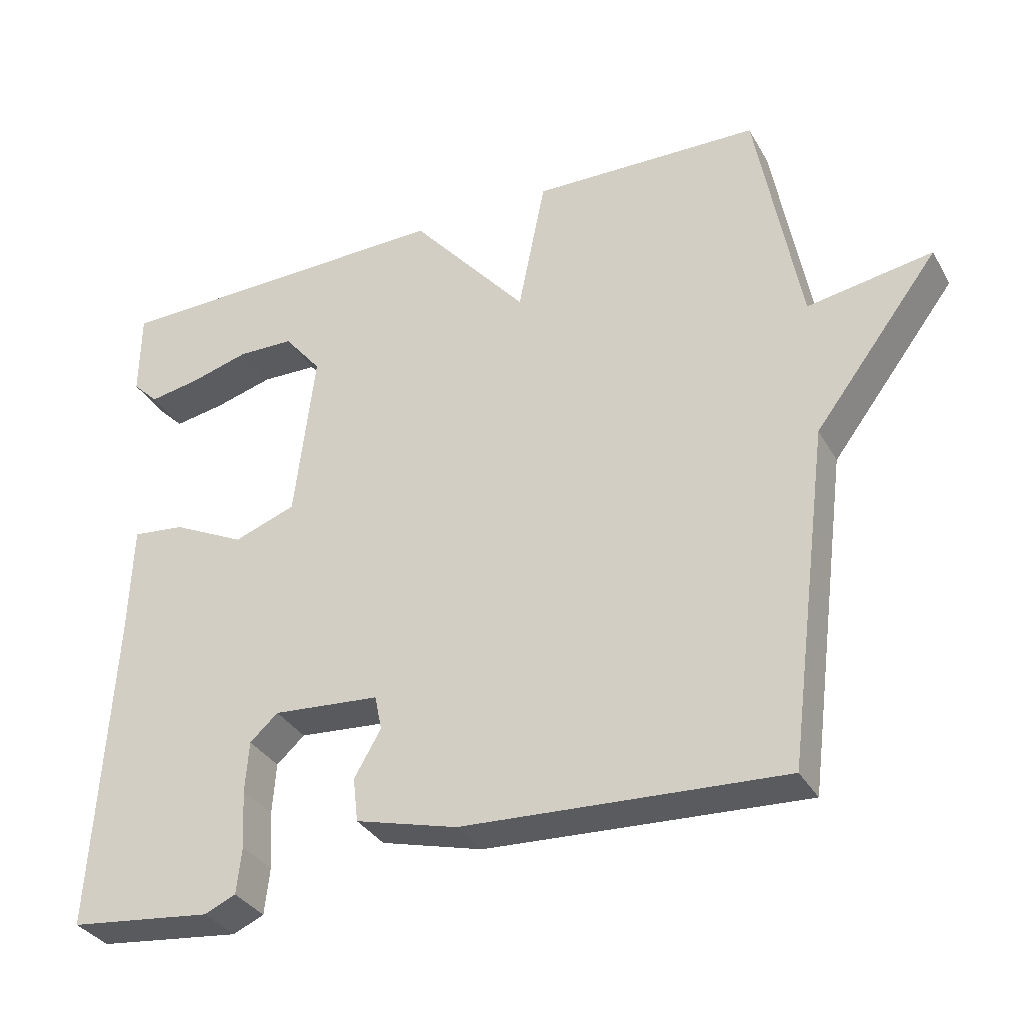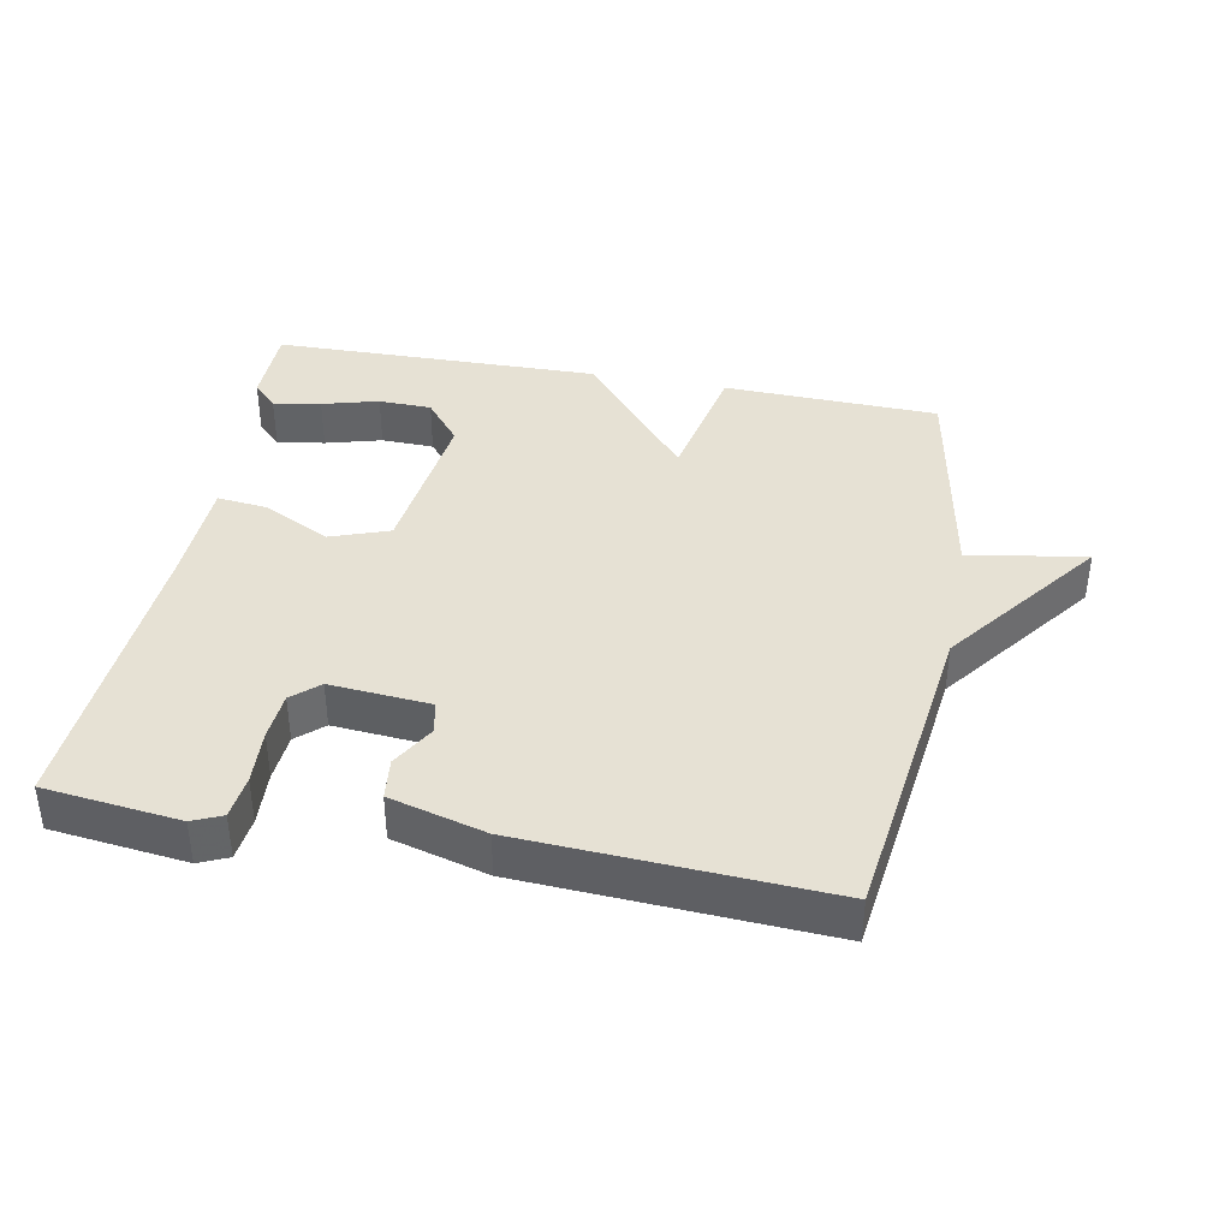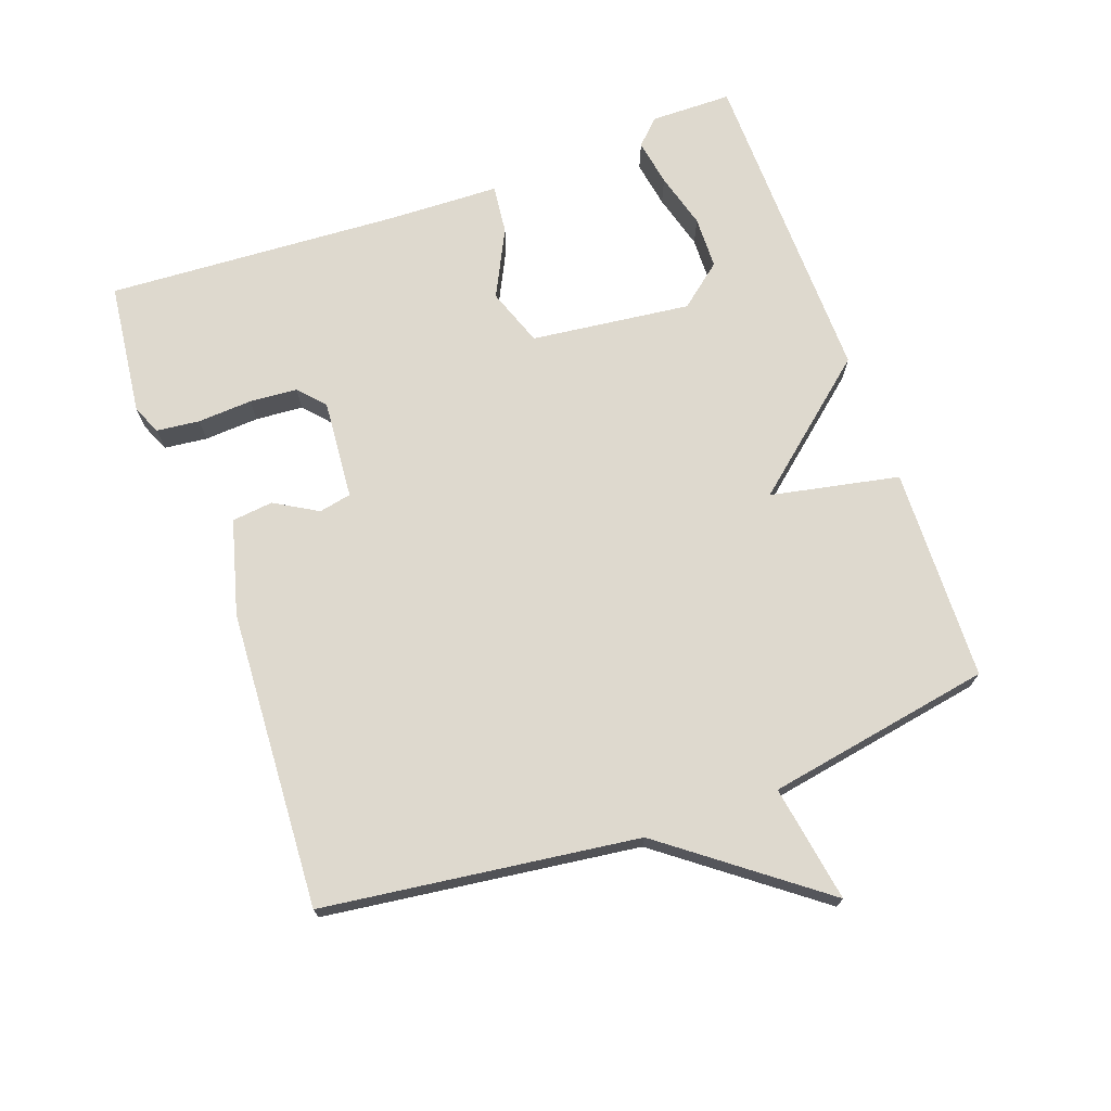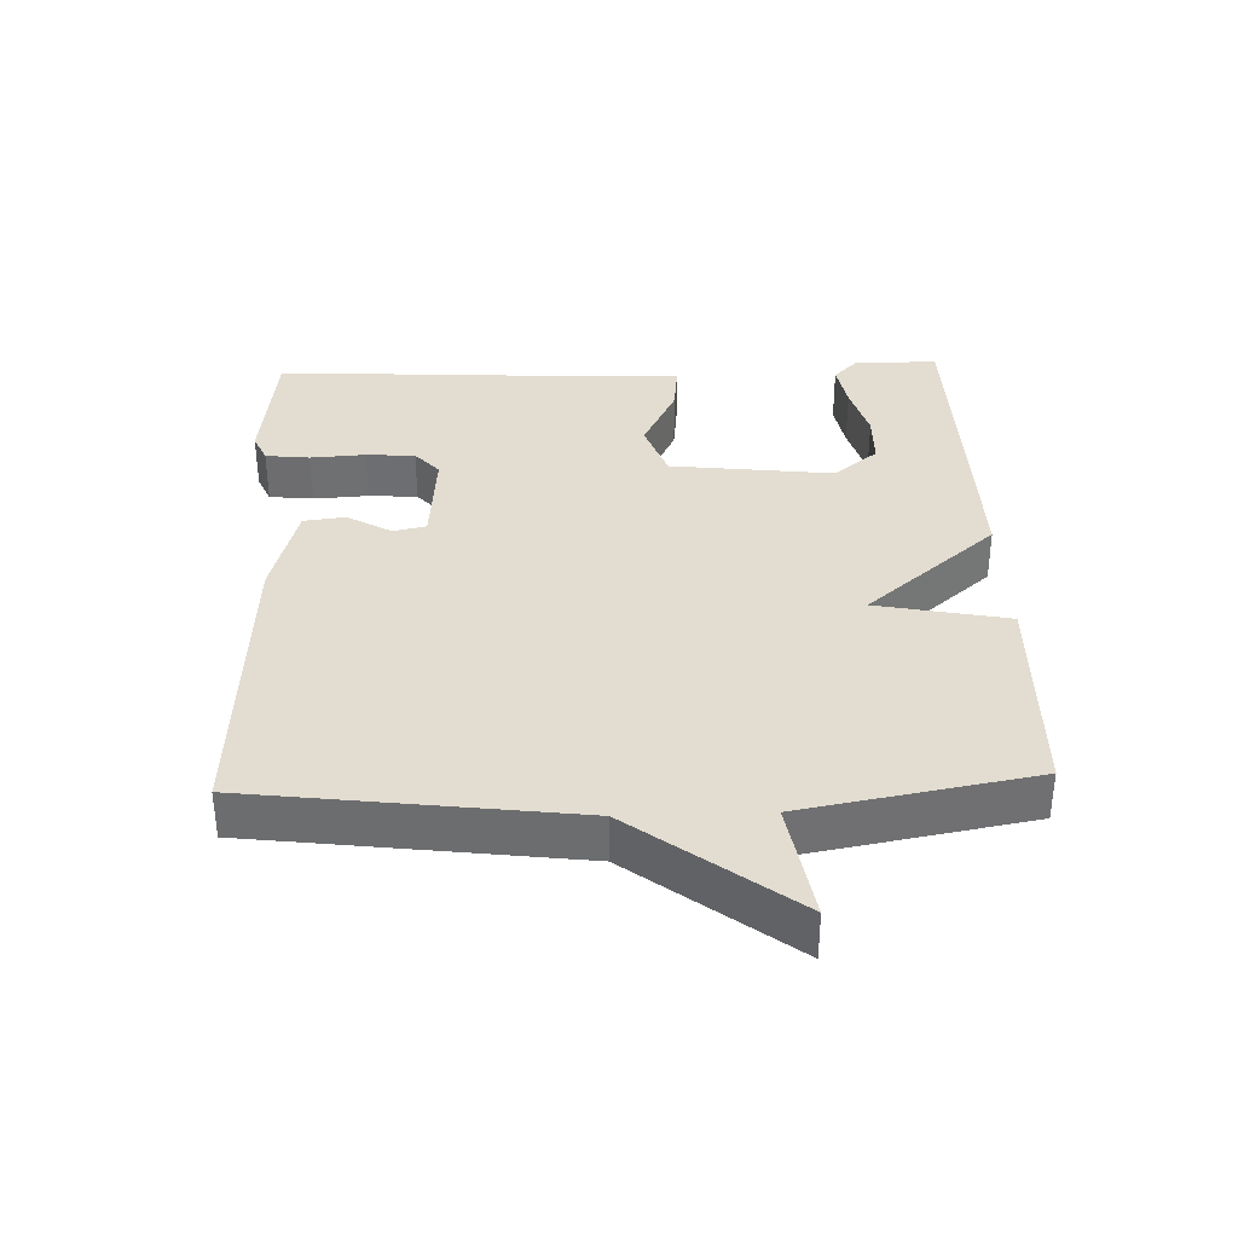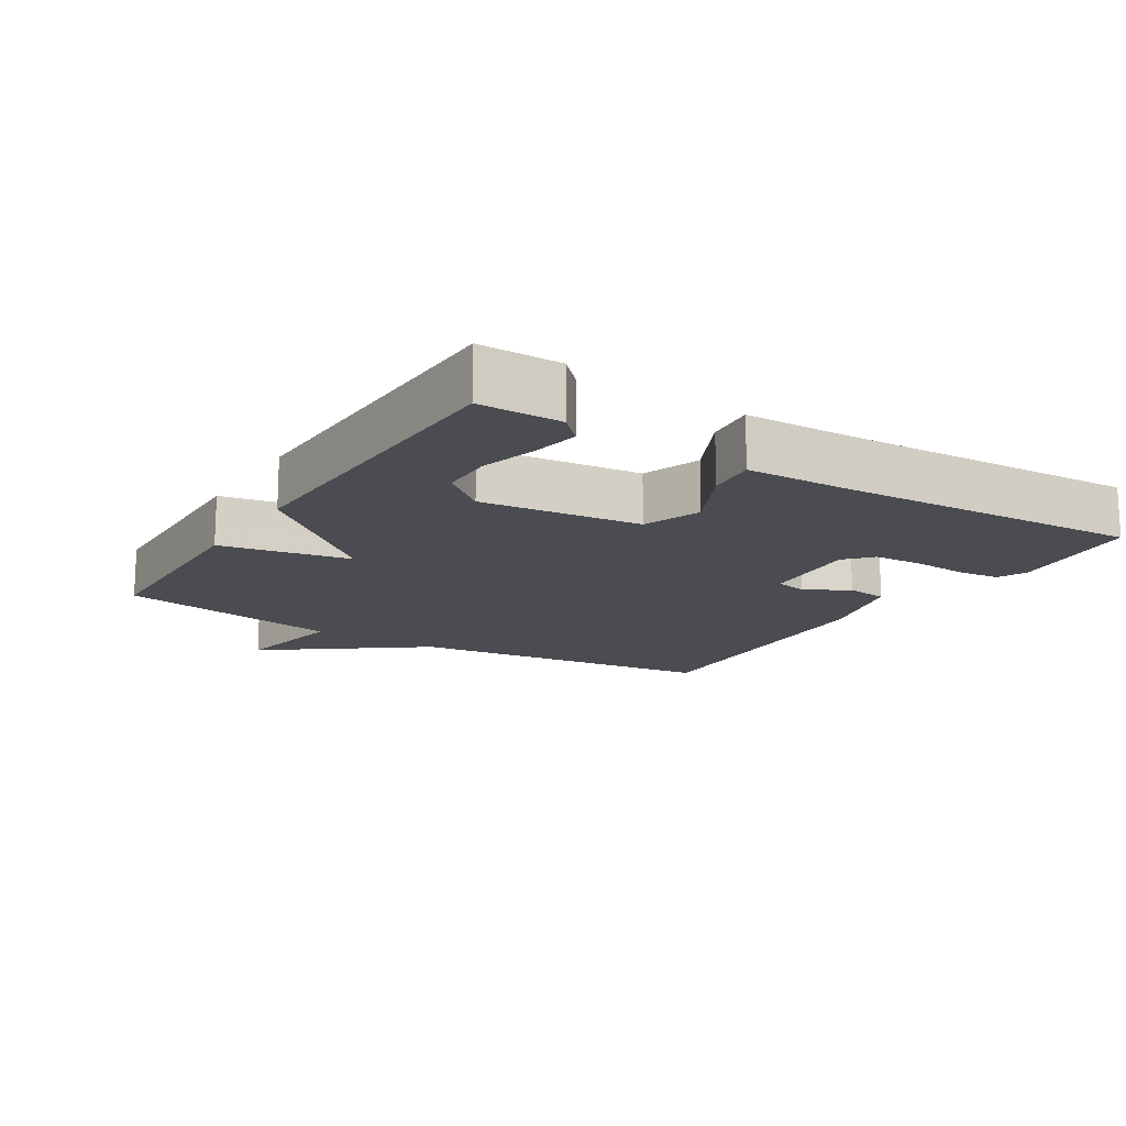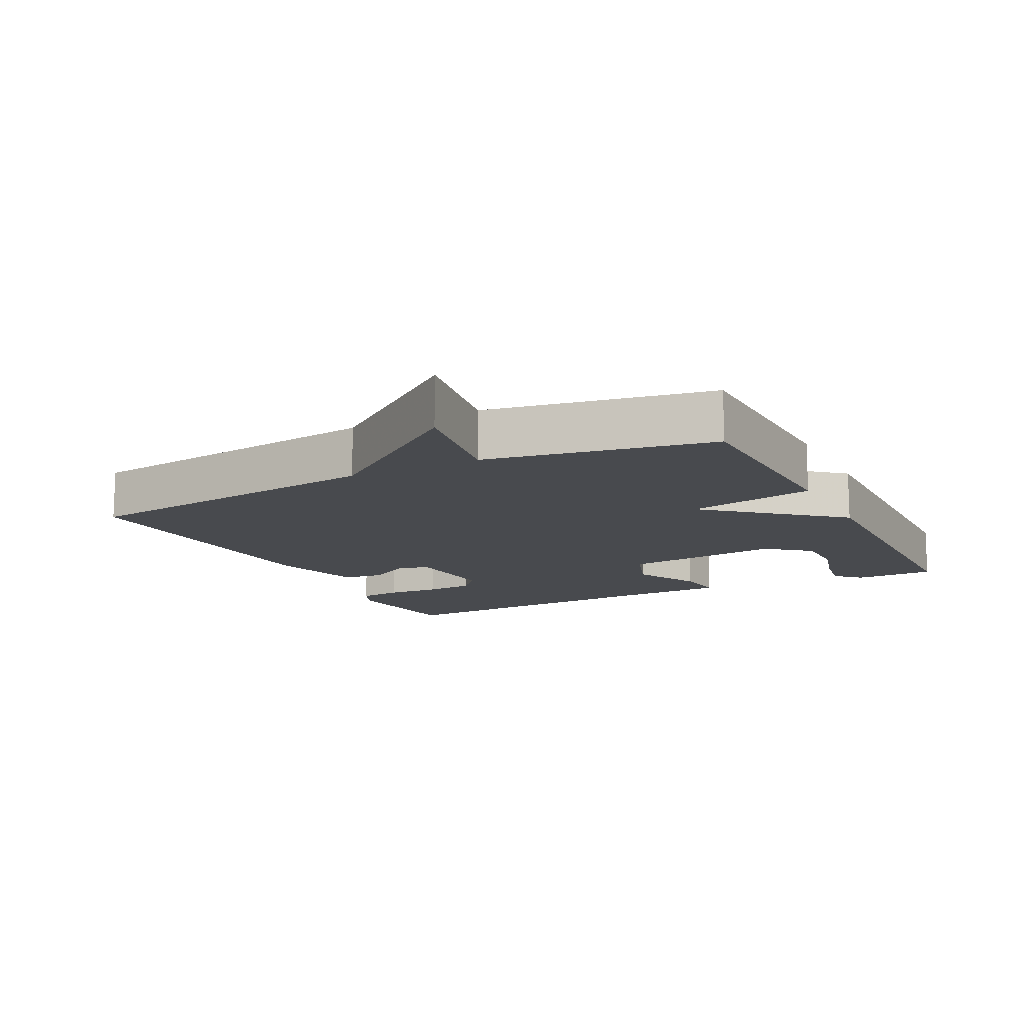
<metadata>
{"format":"obj","ext":"obj","renderer":"f3d","projection":"perspective","resolution":1024,"background":"white","views":[{"elev":-33.6,"azim":-154.3,"up":"+Z"},{"elev":39.1,"azim":-169.2,"up":"+Y"},{"elev":71.4,"azim":-109.7,"up":"+Y"},{"elev":35.4,"azim":-92.0,"up":"+Y"},{"elev":-15.3,"azim":57.7,"up":"+Y"},{"elev":-12.8,"azim":-63.1,"up":"+Y"}]}
</metadata>
<code>
v -0.5 0.07 0.5
v -0.183 0.07 0.509
v -0.145 0.07 0.318
v 0.017 0.07 0.509
v 0.5 0.07 0.5
v 0.501 0.07 0.379
v 0.465 0.07 0.343
v 0.395 0.07 0.355
v 0.312 0.07 0.378
v 0.234 0.07 0.376
v 0.182 0.07 0.312
v 0.21 0.07 0.075
v 0.296 0.07 0.044
v 0.397 0.07 0.094
v 0.47 0.07 0.102
v 0.475 0.07 -0.059
v 0.5 0.07 -0.5
v 0.301 0.07 -0.523
v 0.258 0.07 -0.504
v 0.251 0.07 -0.44
v 0.256 0.07 -0.359
v 0.251 0.07 -0.288
v 0.212 0.07 -0.253
v 0.064 0.07 -0.265
v 0.054 0.07 -0.313
v 0.091 0.07 -0.377
v 0.084 0.07 -0.438
v -0.057 0.07 -0.476
v -0.5 0.07 -0.5
v -0.56 0.07 -0.034
v -0.733 0.07 0.195
v -0.56 0.07 0.166
v -0.5 0 0.5
v -0.183 0 0.509
v -0.145 0 0.318
v 0.017 0 0.509
v 0.5 0 0.5
v 0.501 0 0.379
v 0.465 0 0.343
v 0.395 0 0.355
v 0.312 0 0.378
v 0.234 0 0.376
v 0.182 0 0.312
v 0.21 0 0.075
v 0.296 0 0.044
v 0.397 0 0.094
v 0.47 0 0.102
v 0.475 0 -0.059
v 0.5 0 -0.5
v 0.301 0 -0.523
v 0.258 0 -0.504
v 0.251 0 -0.44
v 0.256 0 -0.359
v 0.251 0 -0.288
v 0.212 0 -0.253
v 0.064 0 -0.265
v 0.054 0 -0.313
v 0.091 0 -0.377
v 0.084 0 -0.438
v -0.057 0 -0.476
v -0.5 0 -0.5
v -0.56 0 -0.034
v -0.733 0 0.195
v -0.56 0 0.166
f 30 31 32
f 30 32 1
f 29 30 1
f 28 29 1
f 27 28 1
f 26 27 1
f 25 26 1
f 24 25 1
f 23 24 1
f 22 23 1
f 19 20 21
f 18 19 21
f 17 18 21
f 16 17 21
f 16 21 22
f 15 16 22
f 14 15 22
f 13 14 22
f 12 13 22
f 11 12 22
f 7 8 9
f 6 7 9
f 5 6 9
f 4 5 9
f 4 9 10
f 3 4 10 11
f 1 2 3
f 22 1 3
f 3 11 22
f 64 63 62
f 33 64 62
f 33 62 61
f 33 61 60
f 33 60 59
f 33 59 58
f 33 58 57
f 33 57 56
f 33 56 55
f 33 55 54
f 53 52 51
f 53 51 50
f 53 50 49
f 53 49 48
f 54 53 48
f 54 48 47
f 54 47 46
f 54 46 45
f 54 45 44
f 54 44 43
f 41 40 39
f 41 39 38
f 41 38 37
f 41 37 36
f 42 41 36
f 43 42 36 35
f 35 34 33
f 35 33 54
f 54 43 35
f 1 33 34 2
f 2 34 35 3
f 3 35 36 4
f 4 36 37 5
f 5 37 38 6
f 6 38 39 7
f 7 39 40 8
f 8 40 41 9
f 9 41 42 10
f 10 42 43 11
f 11 43 44 12
f 12 44 45 13
f 13 45 46 14
f 14 46 47 15
f 15 47 48 16
f 16 48 49 17
f 17 49 50 18
f 18 50 51 19
f 19 51 52 20
f 20 52 53 21
f 21 53 54 22
f 22 54 55 23
f 23 55 56 24
f 24 56 57 25
f 25 57 58 26
f 26 58 59 27
f 27 59 60 28
f 28 60 61 29
f 29 61 62 30
f 30 62 63 31
f 31 63 64 32
f 32 64 33 1

</code>
